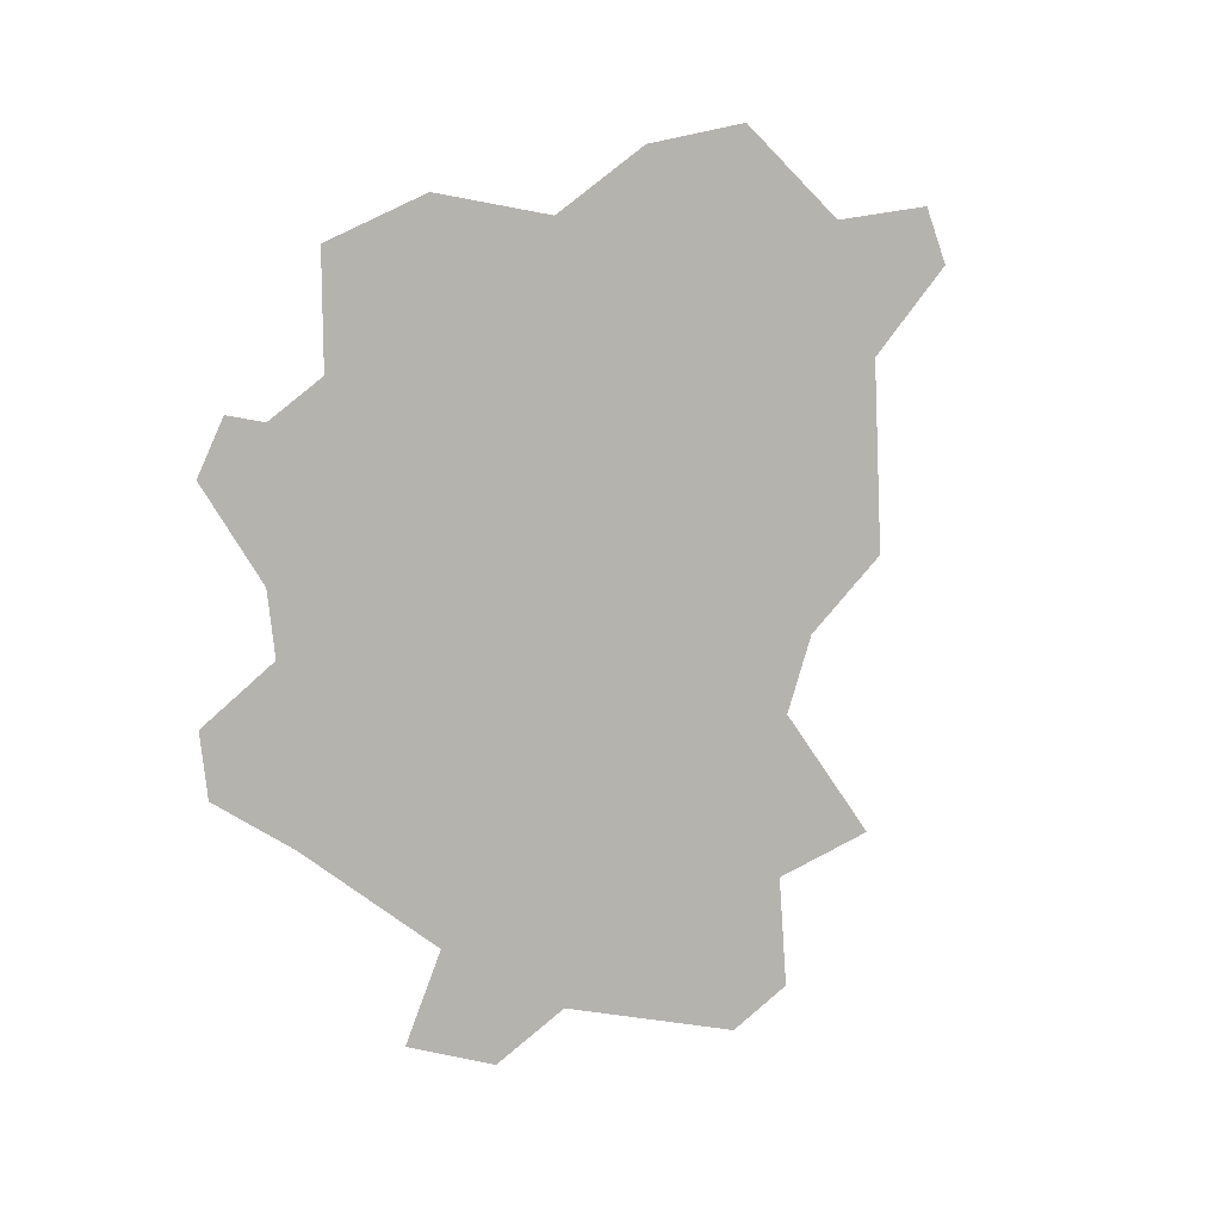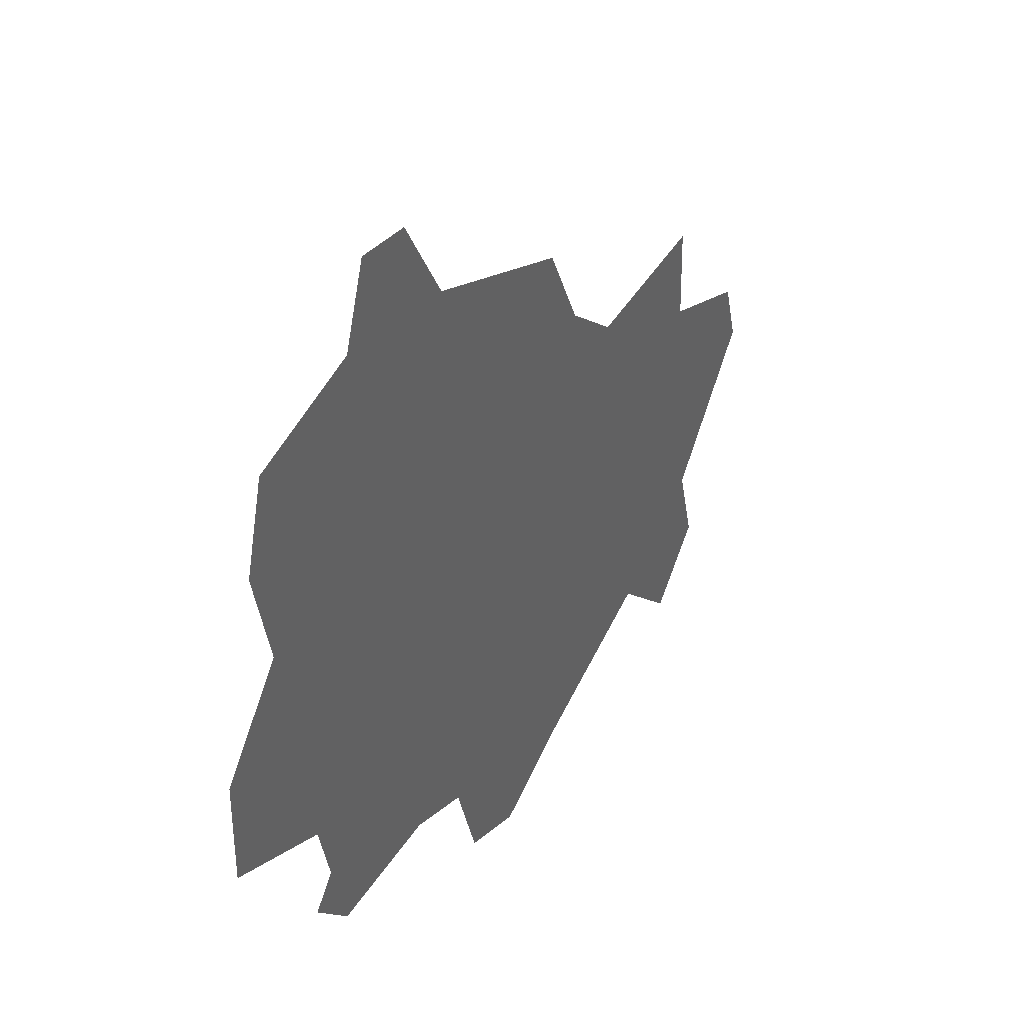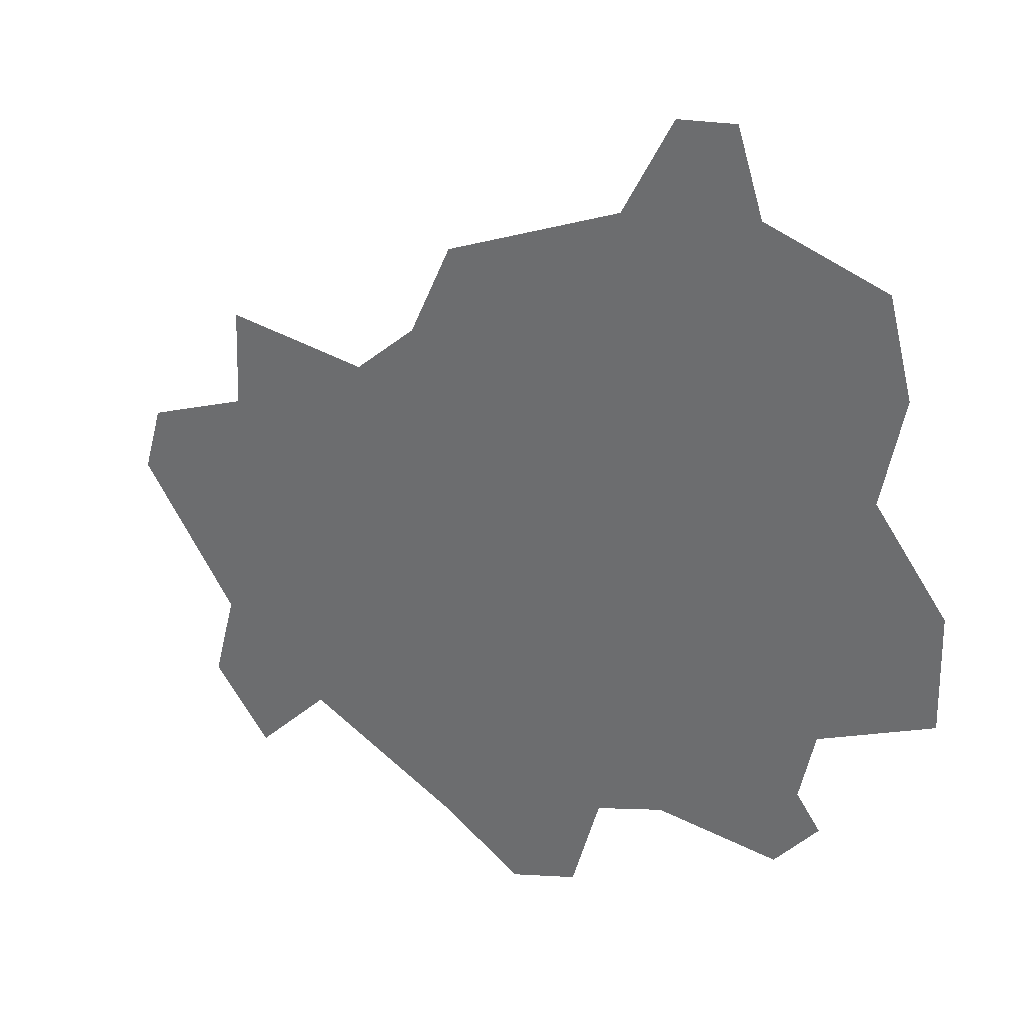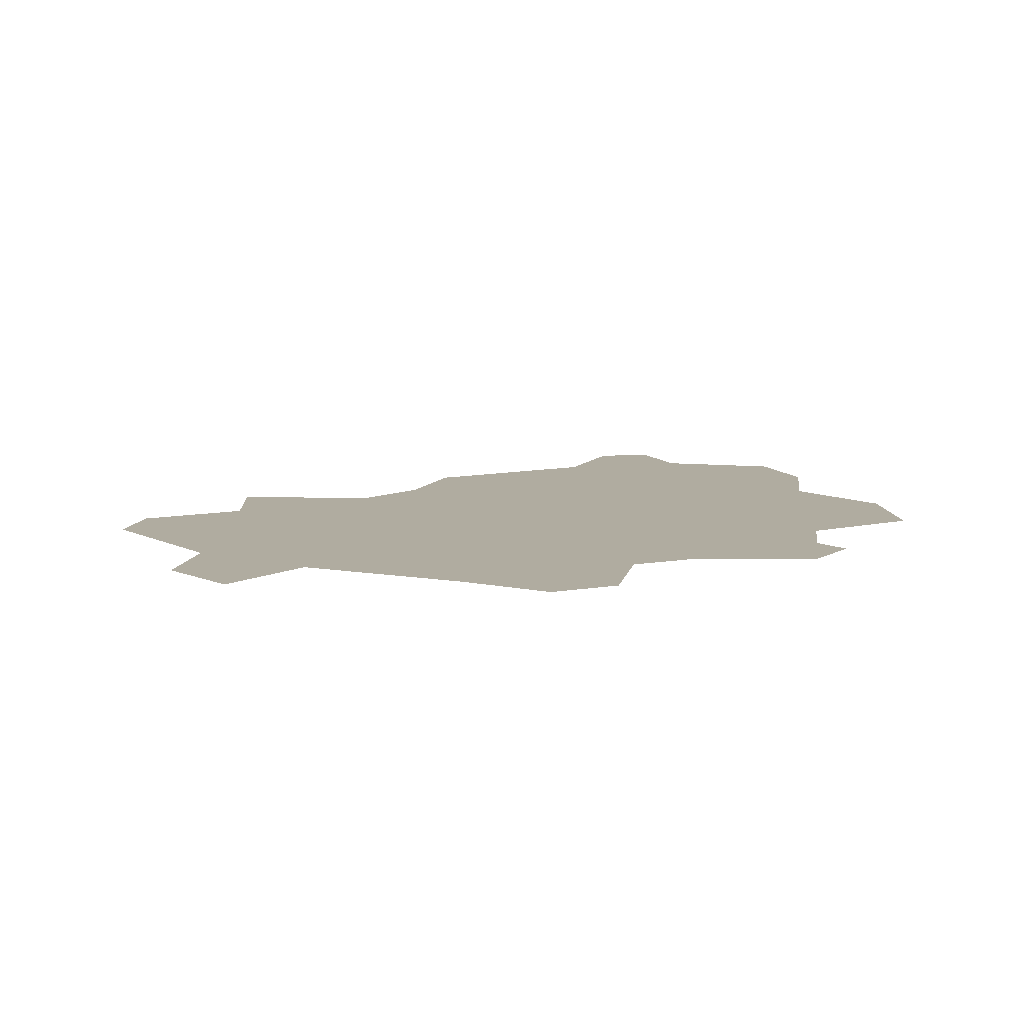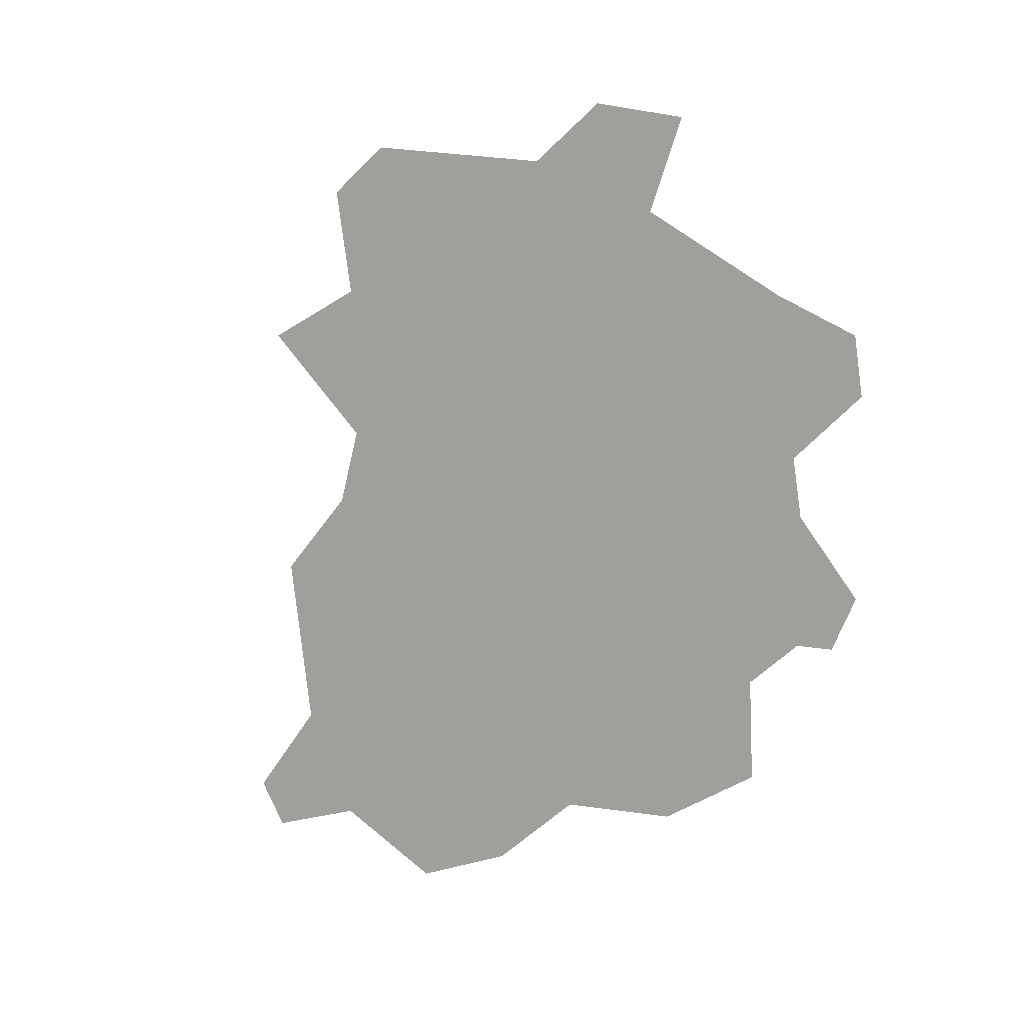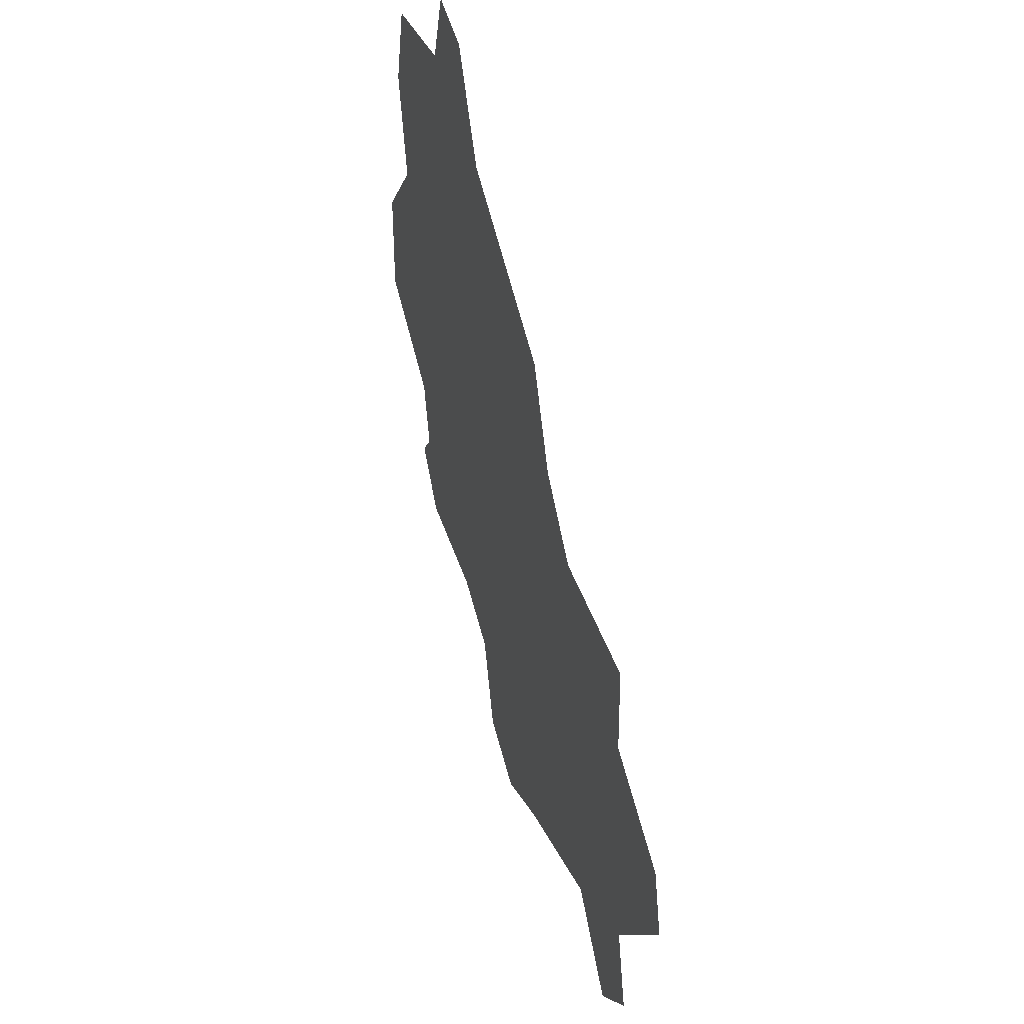
<metadata>
{"format":"obj","ext":"obj","renderer":"f3d","projection":"perspective","resolution":1024,"background":"white","views":[{"elev":-79.9,"azim":-63.7,"up":"+Y"},{"elev":43.0,"azim":-57.2,"up":"+Z"},{"elev":31.6,"azim":-149.6,"up":"+Z"},{"elev":10.0,"azim":175.7,"up":"+Y"},{"elev":-71.2,"azim":119.0,"up":"+Y"},{"elev":47.8,"azim":73.2,"up":"+Z"}]}
</metadata>
<code>
o province_147
v 3.639 0.006502 -0.7173
v 3.574 0.006502 -0.5419
v 3.572 0.006502 -0.6155
v 3.645 0.006502 -0.6506
v 3.654 0.006502 -0.6958
v 3.62 0.006502 -0.4802
v 3.607 0.006502 -0.4117
v 3.622 0.006502 -0.3517
v 3.667 0.006502 -0.7514
v 3.746 0.006502 -0.744
v 3.905 0.006502 -0.8054
v 4.052 0.006502 -0.8032
v 4.089 0.006502 -0.7564
v 4.074 0.006502 -0.6996
v 4.136 0.006502 -0.6084
v 4.057 0.006502 -0.5377
v 4.054 0.006502 -0.4752
v 3.963 0.006502 -0.4875
v 3.897 0.006502 -0.3917
v 3.753 0.006502 -0.2799
v 3.699 0.006502 -0.3272
v 3.716 0.006502 -0.275
v 3.785 0.006502 -0.3422
v 3.924 0.006502 -0.4517
v 3.79 0.006502 -0.7601
v 3.808 0.006502 -0.8246
v 3.852 0.006502 -0.8407
v 4.004 0.006502 -0.7529
v 4.123 0.006502 -0.5652
f 11 26 25
f 6 7 21
f 7 8 21
f 21 22 20
f 3 2 4
f 2 6 4
f 6 21 23
f 21 20 23
f 23 19 24
f 5 4 10
f 4 6 24
f 9 1 5
f 10 9 5
f 4 24 10
f 6 23 24
f 24 18 25
f 18 17 16
f 16 29 15
f 14 13 28
f 13 12 28
f 16 15 14
f 10 24 25
f 18 16 28
f 16 14 28
f 11 27 26
f 28 11 25
f 18 28 25

</code>
